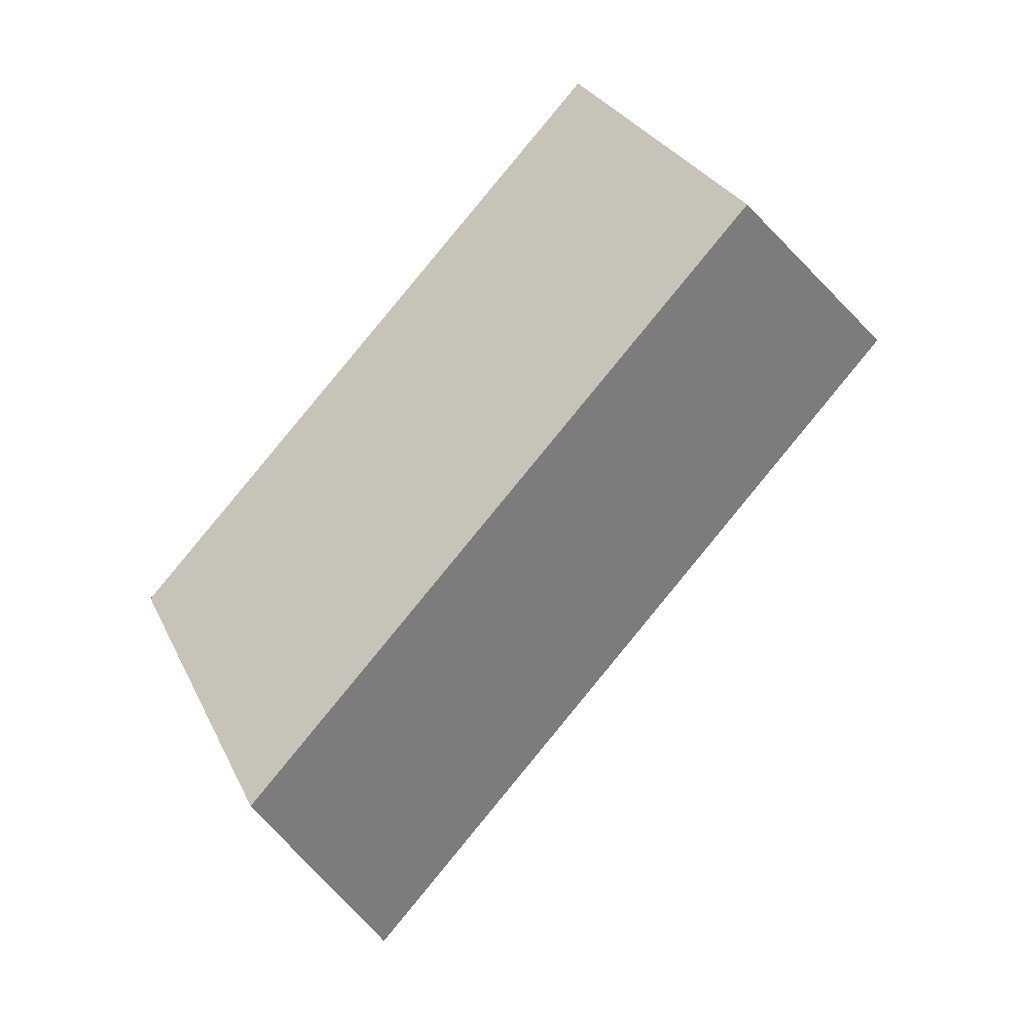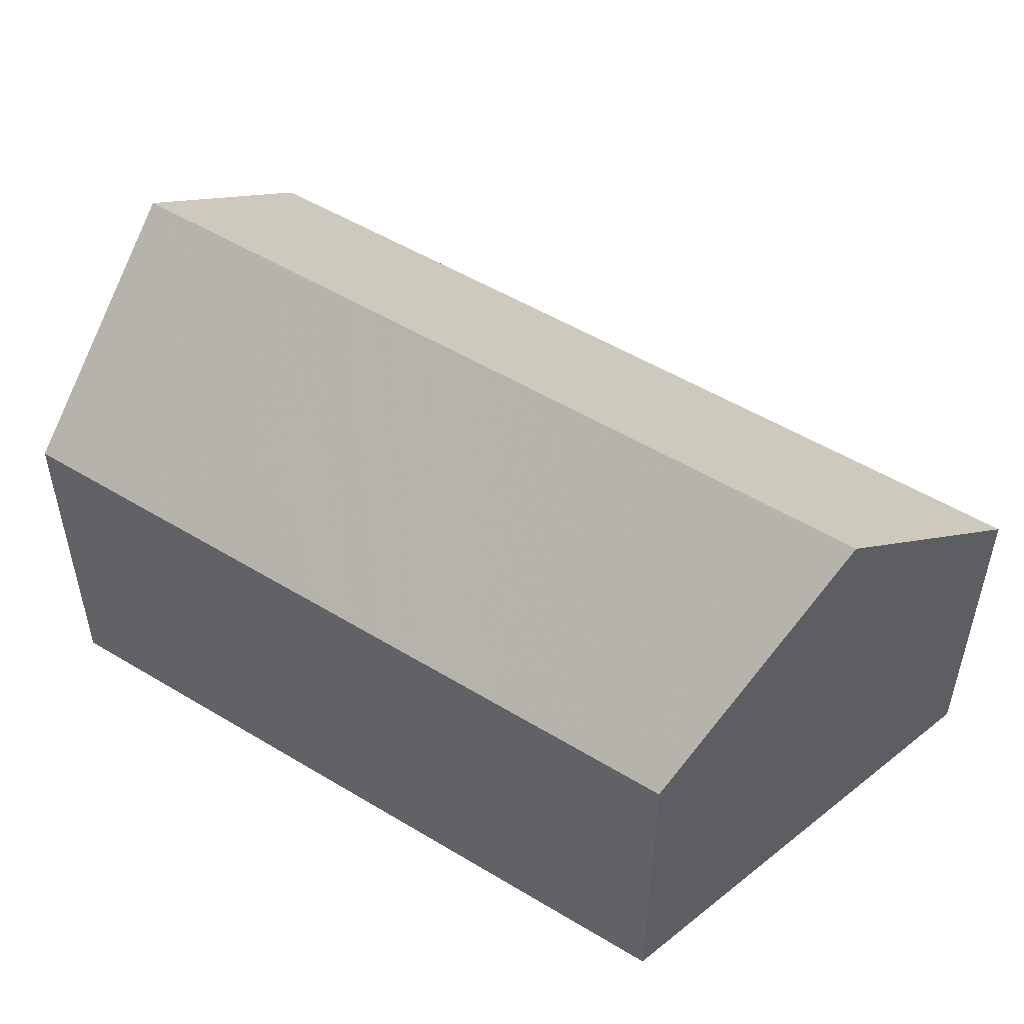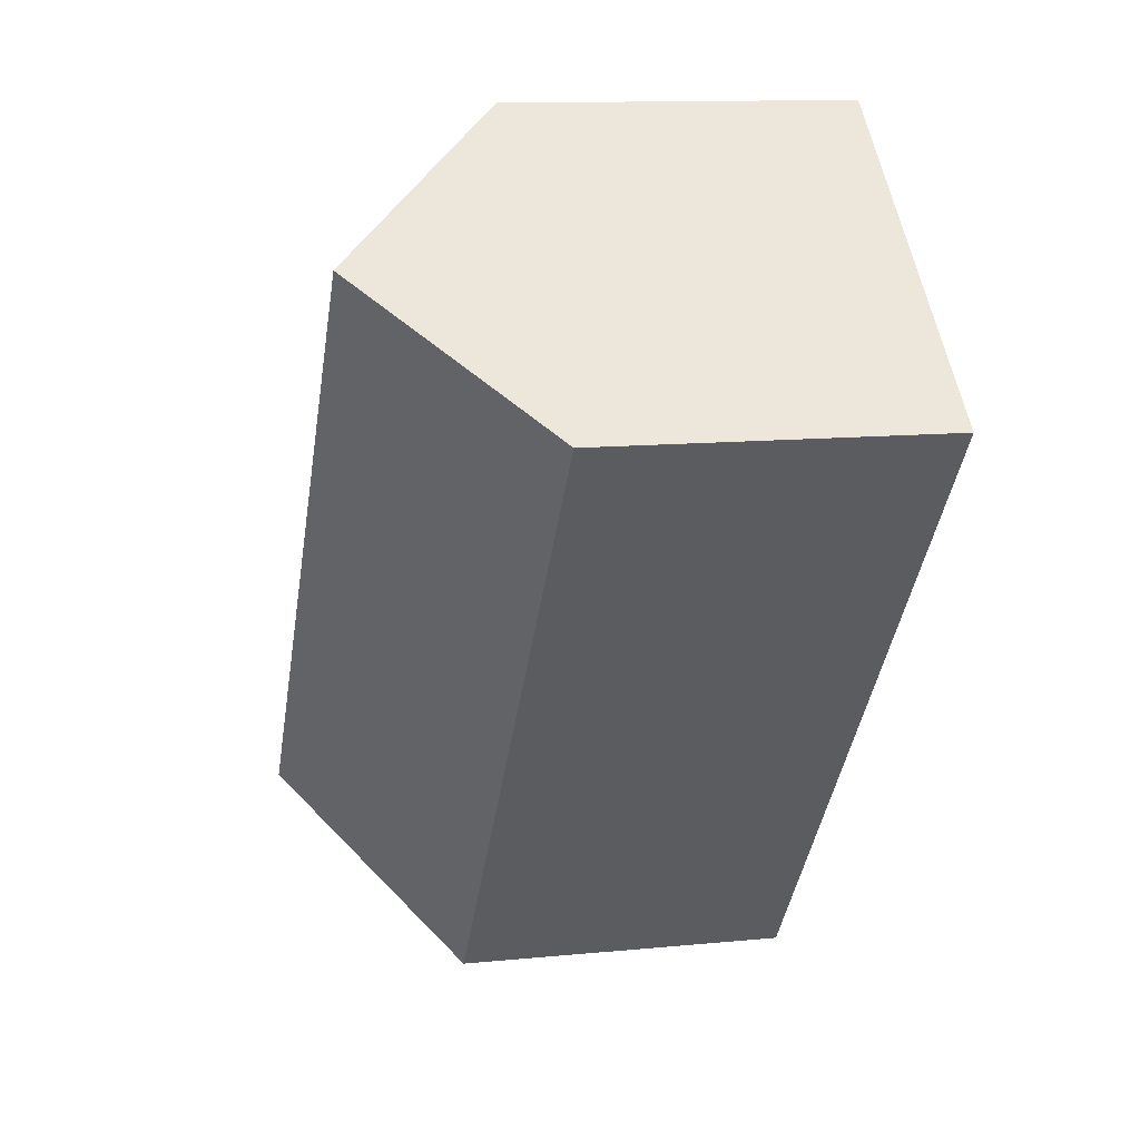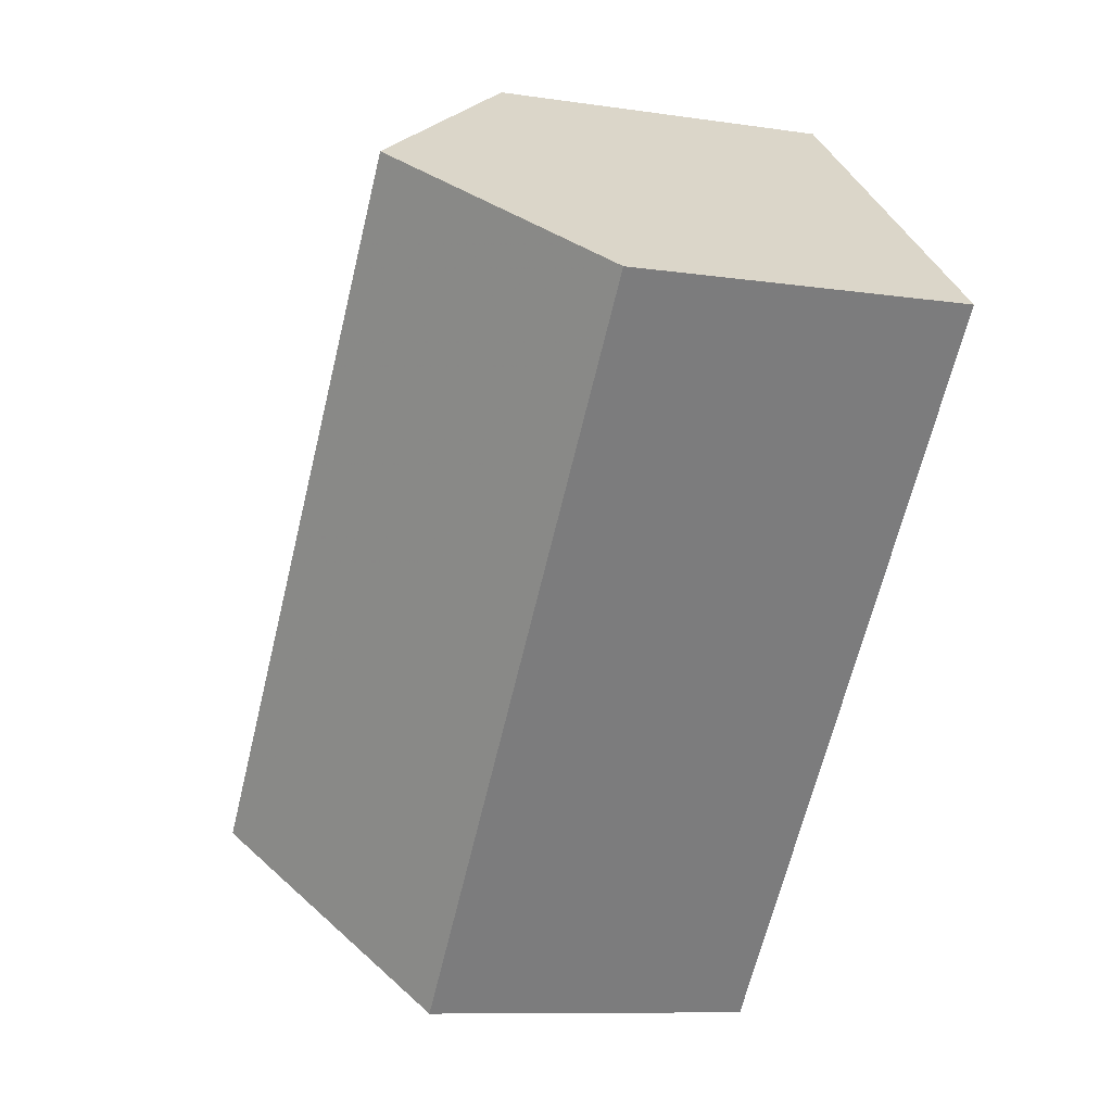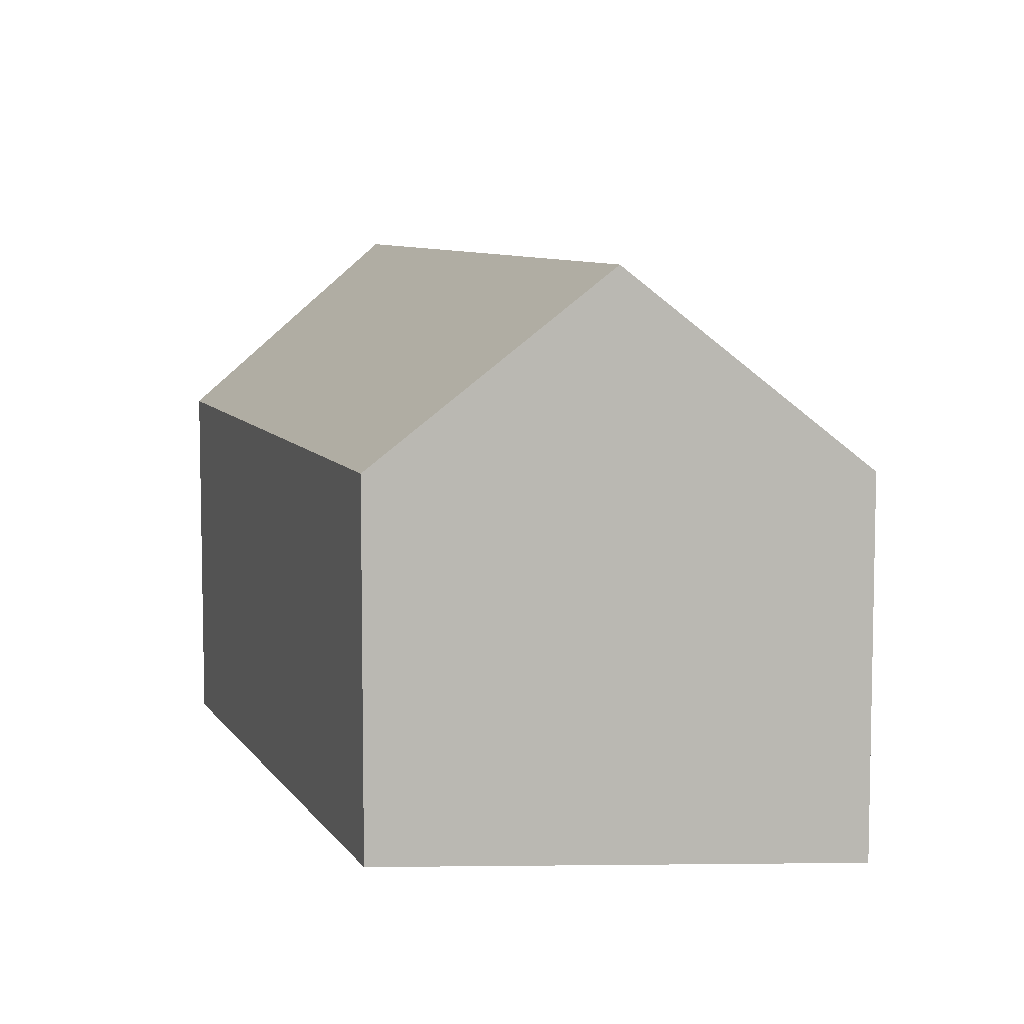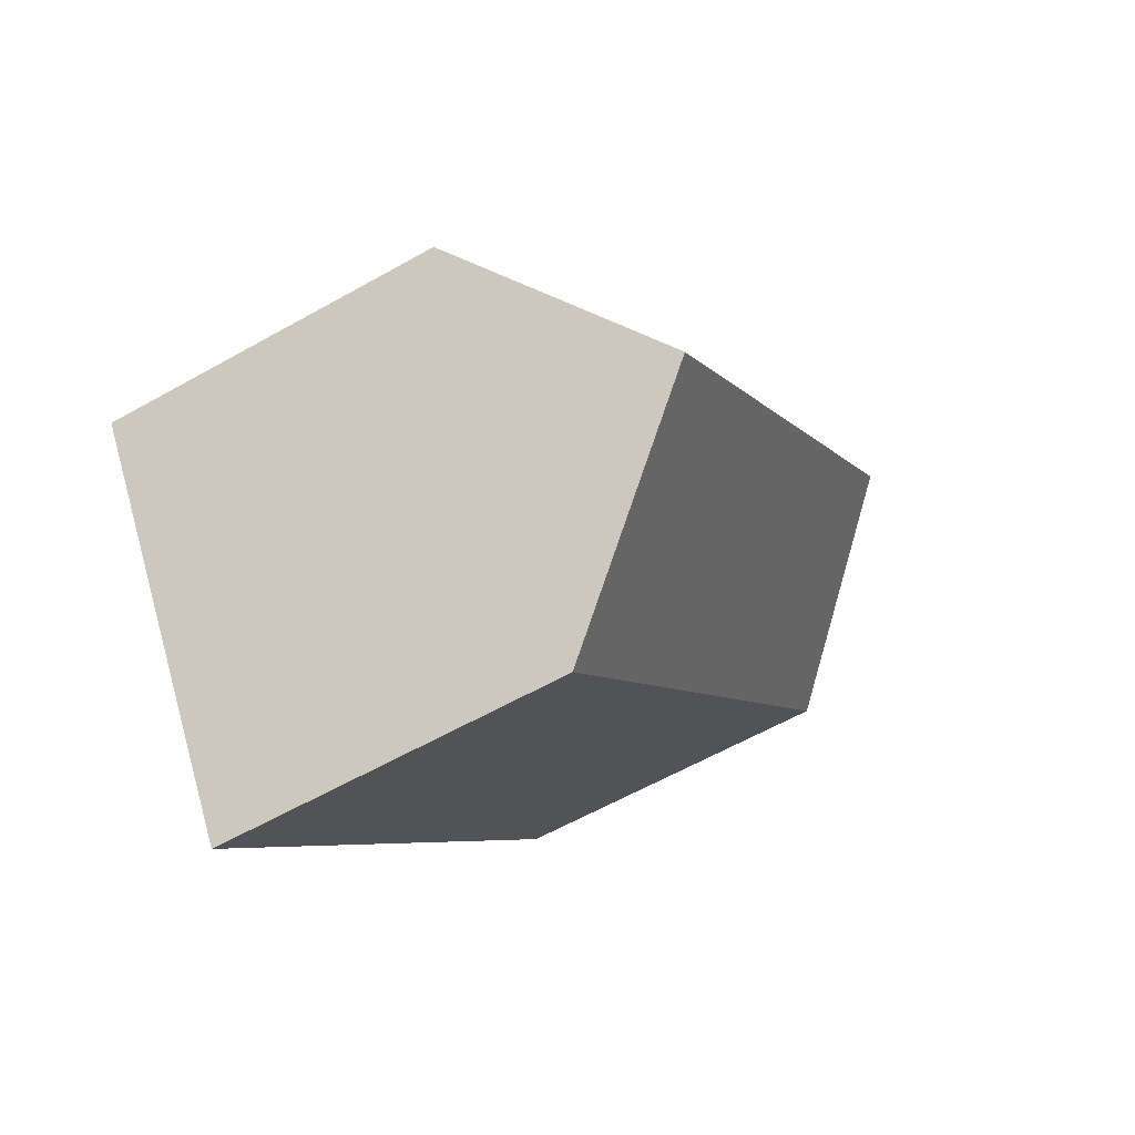
<metadata>
{"format":"obj","ext":"obj","renderer":"f3d","projection":"perspective","resolution":1024,"background":"white","views":[{"elev":4.9,"azim":179.4,"up":"+Z"},{"elev":54.7,"azim":82.8,"up":"+Y"},{"elev":12.4,"azim":-102.9,"up":"+Z"},{"elev":-9.7,"azim":-111.0,"up":"+Z"},{"elev":7.9,"azim":121.7,"up":"+Y"},{"elev":-60.4,"azim":120.0,"up":"+Z"}]}
</metadata>
<code>
v 4.543 -0.1639 -2.857
v 4.564 -0.1639 -2.839
v 4.564 -0.09443 -2.839
v 4.543 -0.1175 -2.857
v 4.585 -0.1639 -2.821
v 4.585 -0.1175 -2.821
v 4.629 -0.09377 -2.918
v 4.612 -0.1175 -2.943
v 4.543 -0.1175 -2.857
v 4.612 -0.1175 -2.943
v 4.612 -0.1639 -2.943
v 4.543 -0.1639 -2.857
v 4.564 -0.1639 -2.839
v 4.543 -0.1639 -2.857
v 4.612 -0.1639 -2.943
v 4.645 -0.1639 -2.893
v 4.585 -0.1639 -2.821
v 4.585 -0.1175 -2.821
v 4.585 -0.1639 -2.821
v 4.645 -0.1639 -2.893
v 4.645 -0.1175 -2.893
v 4.629 -0.09377 -2.918
v 4.645 -0.1175 -2.893
v 4.645 -0.1639 -2.893
v 4.612 -0.1639 -2.943
v 4.612 -0.1175 -2.943
f 1 2 3
f 1 3 4
f 5 6 3
f 5 3 2
f 7 8 4
f 7 4 3
f 9 10 11
f 9 11 12
f 13 14 15
f 13 15 16
f 13 16 17
f 18 19 20
f 18 20 21
f 21 7 3
f 21 3 6
f 22 23 24
f 22 24 25
f 22 25 26

</code>
